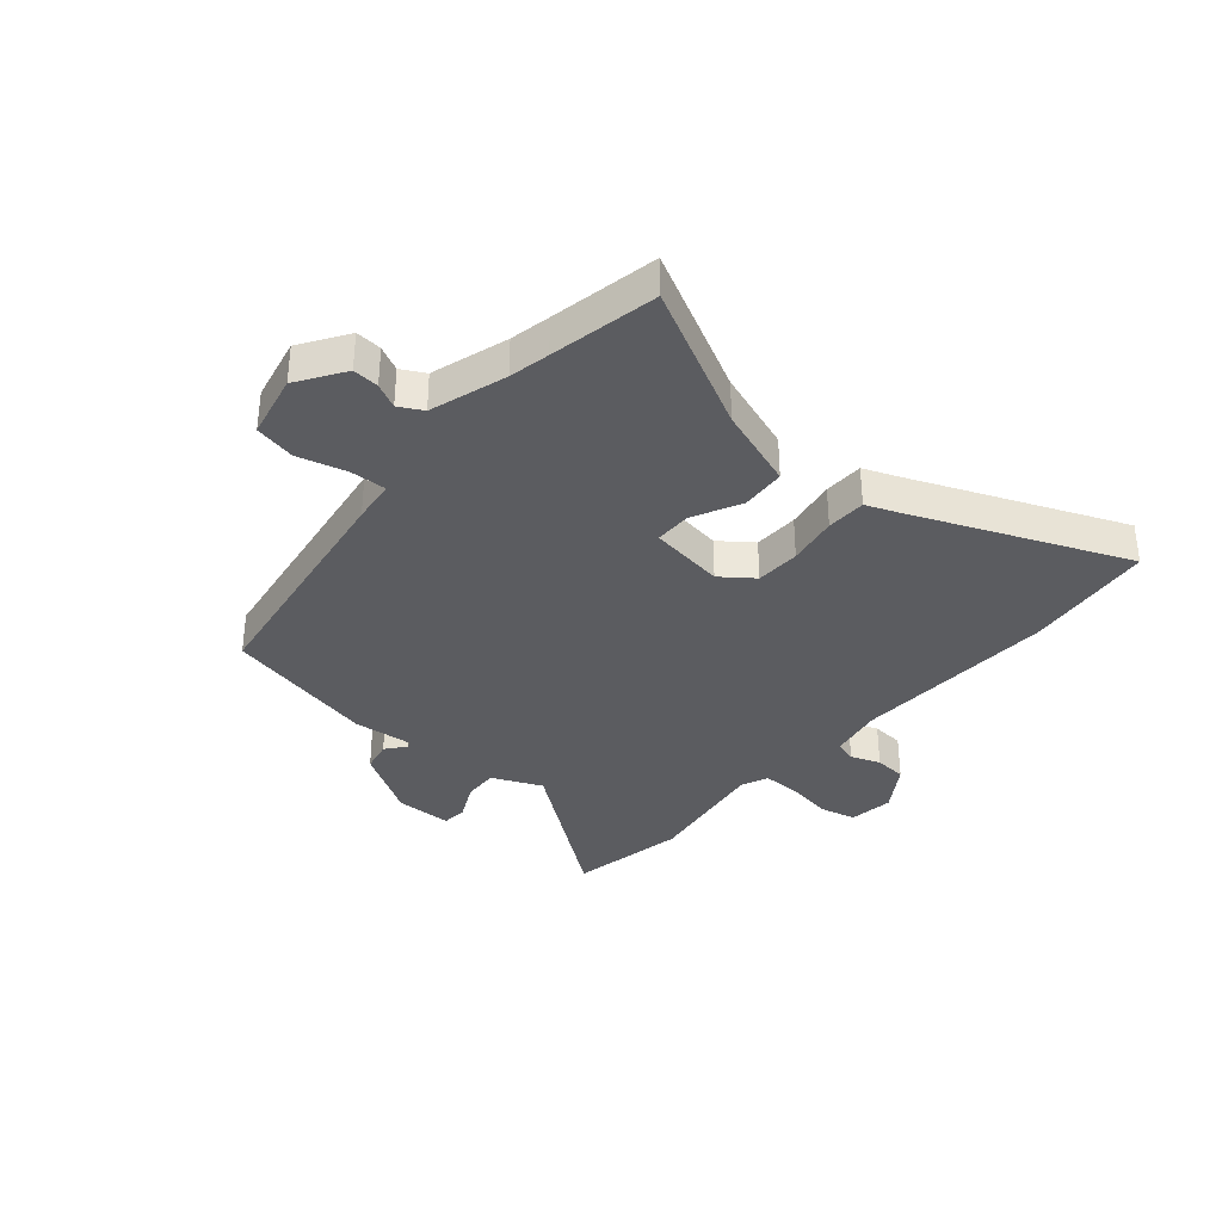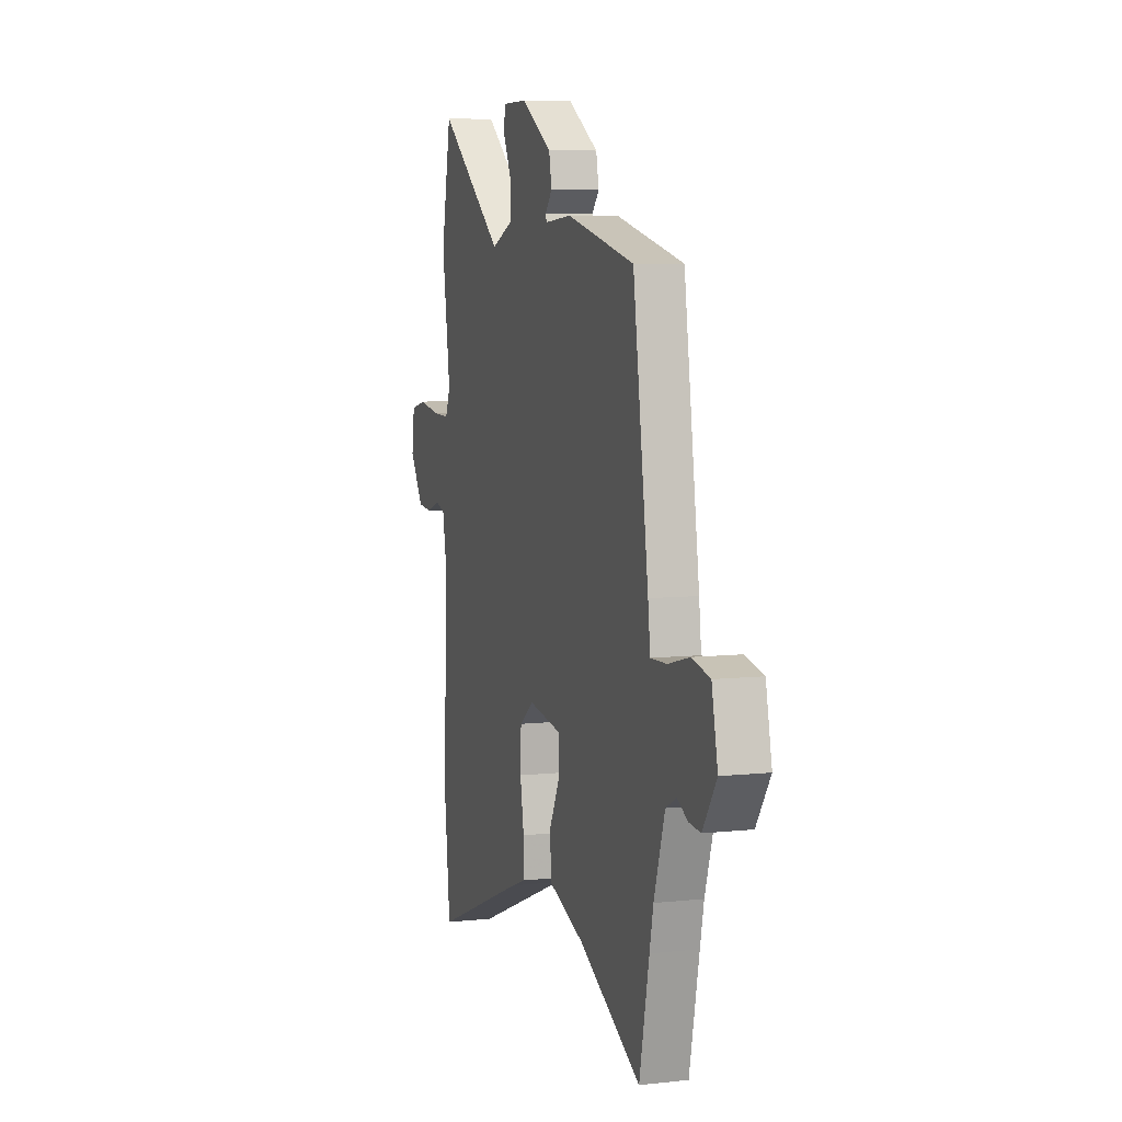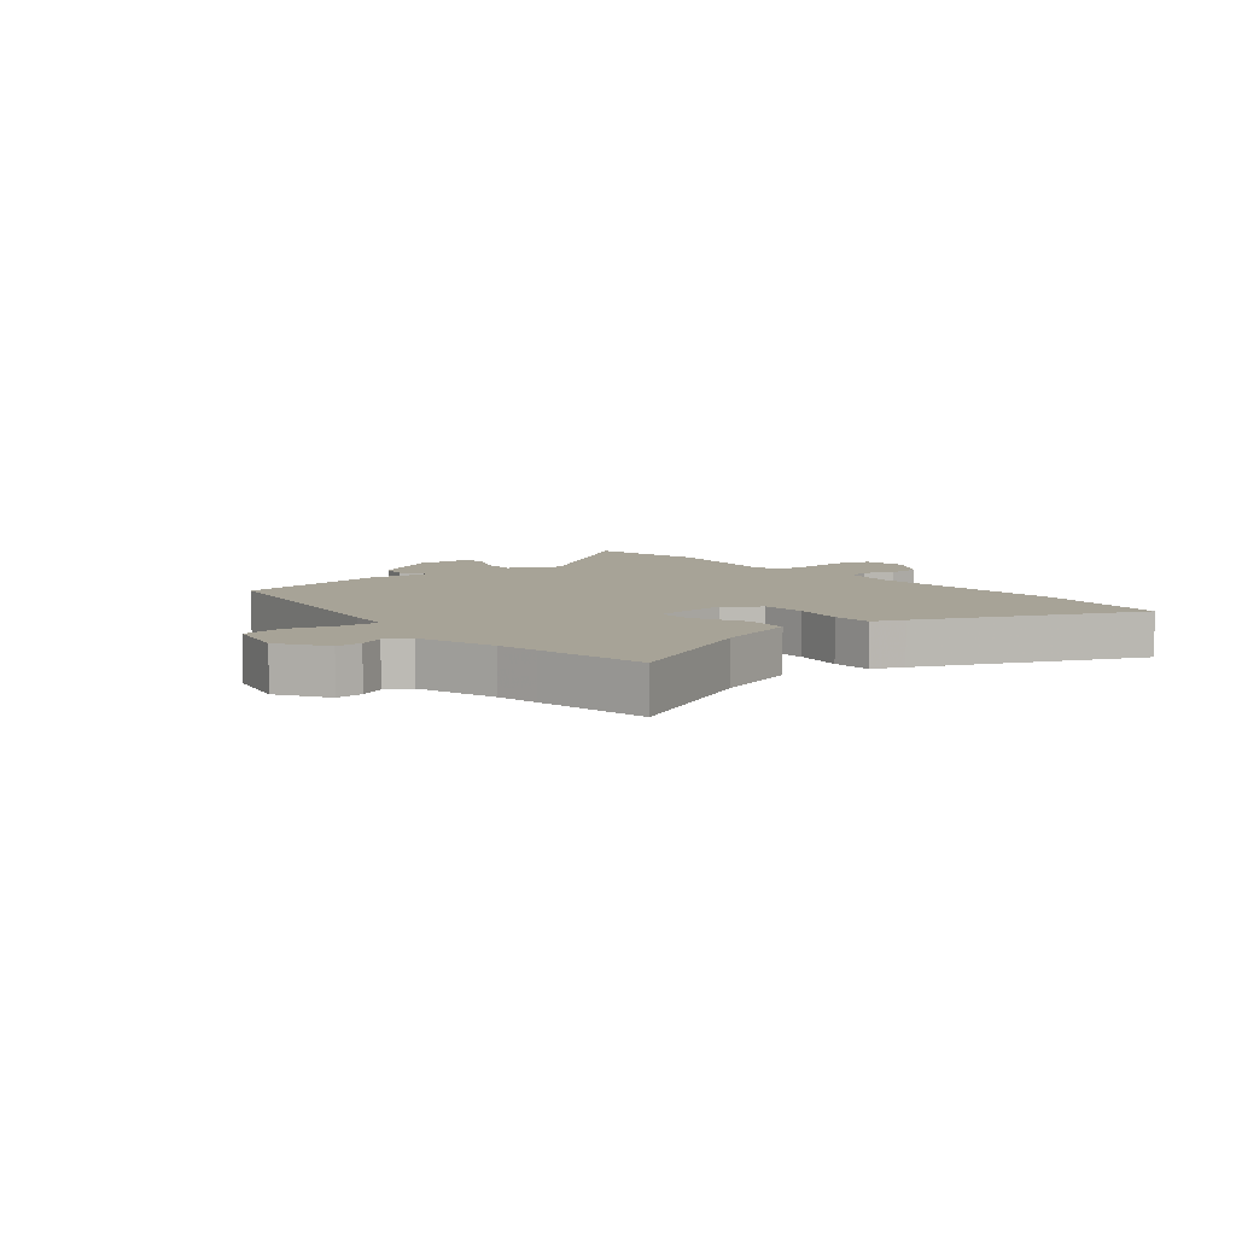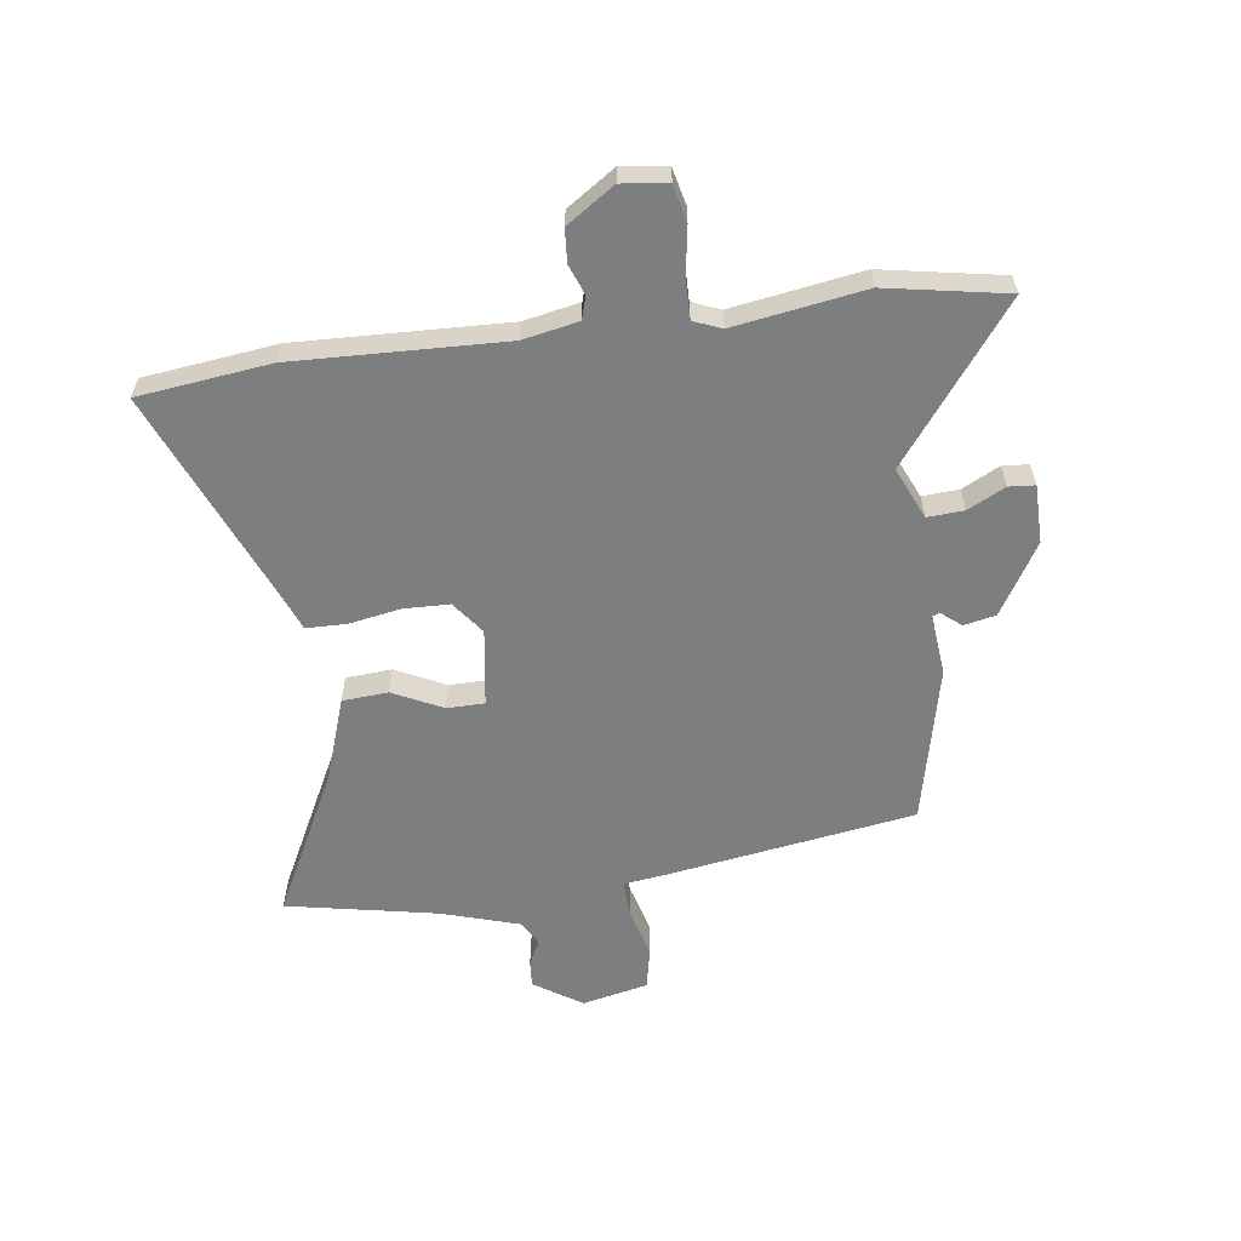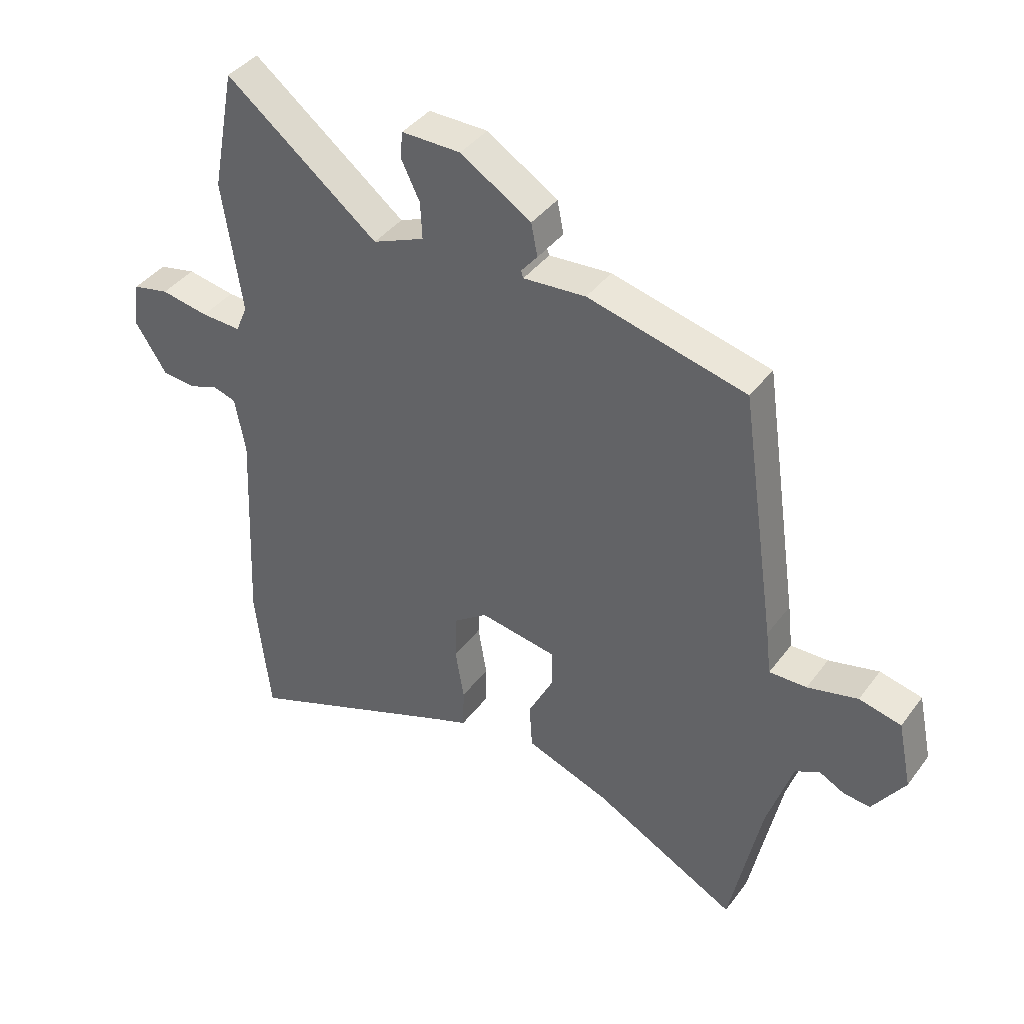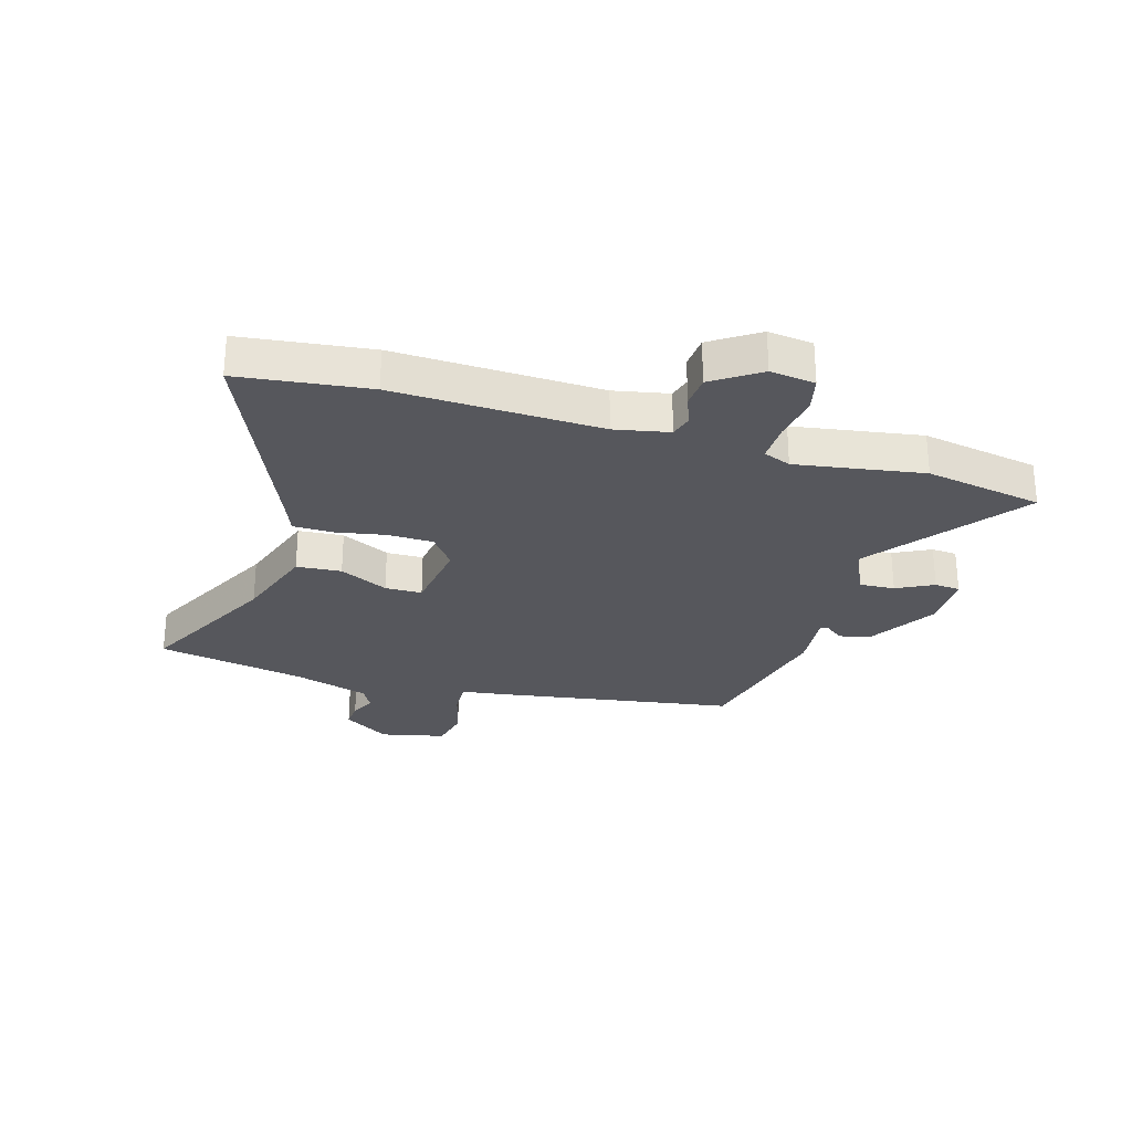
<metadata>
{"format":"obj","ext":"obj","renderer":"f3d","projection":"perspective","resolution":1024,"background":"white","views":[{"elev":-35.0,"azim":140.0,"up":"+Y"},{"elev":7.0,"azim":72.5,"up":"+Z"},{"elev":6.7,"azim":141.9,"up":"+Y"},{"elev":-59.3,"azim":-81.7,"up":"+Y"},{"elev":40.4,"azim":33.2,"up":"+Z"},{"elev":-27.6,"azim":-105.7,"up":"+Y"}]}
</metadata>
<code>
v 0.517 0.07 -0.418
v 0.478 0.07 -0.607
v 0.23 0.07 -0.477
v 0.087 0.07 -0.426
v 0.082 0.07 -0.347
v 0.125 0.07 -0.262
v 0.125 0.07 -0.197
v -0.008 0.07 -0.176
v -0.065 0.07 -0.218
v -0.068 0.07 -0.297
v -0.053 0.07 -0.386
v -0.055 0.07 -0.456
v -0.11 0.07 -0.477
v -0.486 0.07 -0.629
v -0.511 0.07 -0.4
v -0.494 0.07 -0.038
v -0.512 0.07 0.058
v -0.551 0.07 0.07
v -0.603 0.07 0.051
v -0.66 0.07 0.056
v -0.714 0.07 0.139
v -0.703 0.07 0.218
v -0.64 0.07 0.232
v -0.558 0.07 0.218
v -0.489 0.07 0.216
v -0.469 0.07 0.264
v -0.502 0.07 0.489
v -0.462 0.07 0.696
v -0.201 0.07 0.493
v -0.112 0.07 0.531
v -0.115 0.07 0.594
v -0.147 0.07 0.659
v -0.143 0.07 0.704
v -0.042 0.07 0.704
v 0.079 0.07 0.629
v 0.09 0.07 0.574
v 0.062 0.07 0.54
v 0.066 0.07 0.528
v 0.173 0.07 0.537
v 0.444 0.07 0.473
v 0.506 0.07 0.047
v 0.515 0.07 -0.029
v 0.579 0.07 -0.027
v 0.665 0.07 -0.005
v 0.737 0.07 -0.021
v 0.761 0.07 -0.135
v 0.706 0.07 -0.217
v 0.66 0.07 -0.213
v 0.617 0.07 -0.191
v 0.575 0.07 -0.213
v 0.532 0.07 -0.347
v 0.517 0 -0.418
v 0.478 0 -0.607
v 0.23 0 -0.477
v 0.087 0 -0.426
v 0.082 0 -0.347
v 0.125 0 -0.262
v 0.125 0 -0.197
v -0.008 0 -0.176
v -0.065 0 -0.218
v -0.068 0 -0.297
v -0.053 0 -0.386
v -0.055 0 -0.456
v -0.11 0 -0.477
v -0.486 0 -0.629
v -0.511 0 -0.4
v -0.494 0 -0.038
v -0.512 0 0.058
v -0.551 0 0.07
v -0.603 0 0.051
v -0.66 0 0.056
v -0.714 0 0.139
v -0.703 0 0.218
v -0.64 0 0.232
v -0.558 0 0.218
v -0.489 0 0.216
v -0.469 0 0.264
v -0.502 0 0.489
v -0.462 0 0.696
v -0.201 0 0.493
v -0.112 0 0.531
v -0.115 0 0.594
v -0.147 0 0.659
v -0.143 0 0.704
v -0.042 0 0.704
v 0.079 0 0.629
v 0.09 0 0.574
v 0.062 0 0.54
v 0.066 0 0.528
v 0.173 0 0.537
v 0.444 0 0.473
v 0.506 0 0.047
v 0.515 0 -0.029
v 0.579 0 -0.027
v 0.665 0 -0.005
v 0.737 0 -0.021
v 0.761 0 -0.135
v 0.706 0 -0.217
v 0.66 0 -0.213
v 0.617 0 -0.191
v 0.575 0 -0.213
v 0.532 0 -0.347
f 46 47 48 49
f 44 45 46 49
f 43 44 49 50
f 42 43 50 51
f 38 39 40 41
f 38 41 42 51
f 34 35 36 37
f 34 37 38
f 31 32 33 34
f 30 31 34 38
f 29 30 38 51
f 26 27 28 29
f 25 26 29 51
f 21 22 23 24
f 18 19 20 21
f 17 18 21 24
f 13 14 15 16
f 13 16 17
f 10 11 12 13
f 9 10 13 17
f 8 9 17 24
f 3 4 5 6
f 1 2 3 6
f 1 6 7
f 51 1 7
f 25 51 7
f 7 8 24 25
f 100 99 98 97
f 100 97 96 95
f 101 100 95 94
f 102 101 94 93
f 92 91 90 89
f 102 93 92 89
f 88 87 86 85
f 89 88 85
f 85 84 83 82
f 89 85 82 81
f 102 89 81 80
f 80 79 78 77
f 102 80 77 76
f 75 74 73 72
f 72 71 70 69
f 75 72 69 68
f 67 66 65 64
f 68 67 64
f 64 63 62 61
f 68 64 61 60
f 75 68 60 59
f 57 56 55 54
f 57 54 53 52
f 58 57 52
f 58 52 102
f 58 102 76
f 76 75 59 58
f 1 52 53 2
f 2 53 54 3
f 3 54 55 4
f 4 55 56 5
f 5 56 57 6
f 6 57 58 7
f 7 58 59 8
f 8 59 60 9
f 9 60 61 10
f 10 61 62 11
f 11 62 63 12
f 12 63 64 13
f 13 64 65 14
f 14 65 66 15
f 15 66 67 16
f 16 67 68 17
f 17 68 69 18
f 18 69 70 19
f 19 70 71 20
f 20 71 72 21
f 21 72 73 22
f 22 73 74 23
f 23 74 75 24
f 24 75 76 25
f 25 76 77 26
f 26 77 78 27
f 27 78 79 28
f 28 79 80 29
f 29 80 81 30
f 30 81 82 31
f 31 82 83 32
f 32 83 84 33
f 33 84 85 34
f 34 85 86 35
f 35 86 87 36
f 36 87 88 37
f 37 88 89 38
f 38 89 90 39
f 39 90 91 40
f 40 91 92 41
f 41 92 93 42
f 42 93 94 43
f 43 94 95 44
f 44 95 96 45
f 45 96 97 46
f 46 97 98 47
f 47 98 99 48
f 48 99 100 49
f 49 100 101 50
f 50 101 102 51
f 51 102 52 1

</code>
